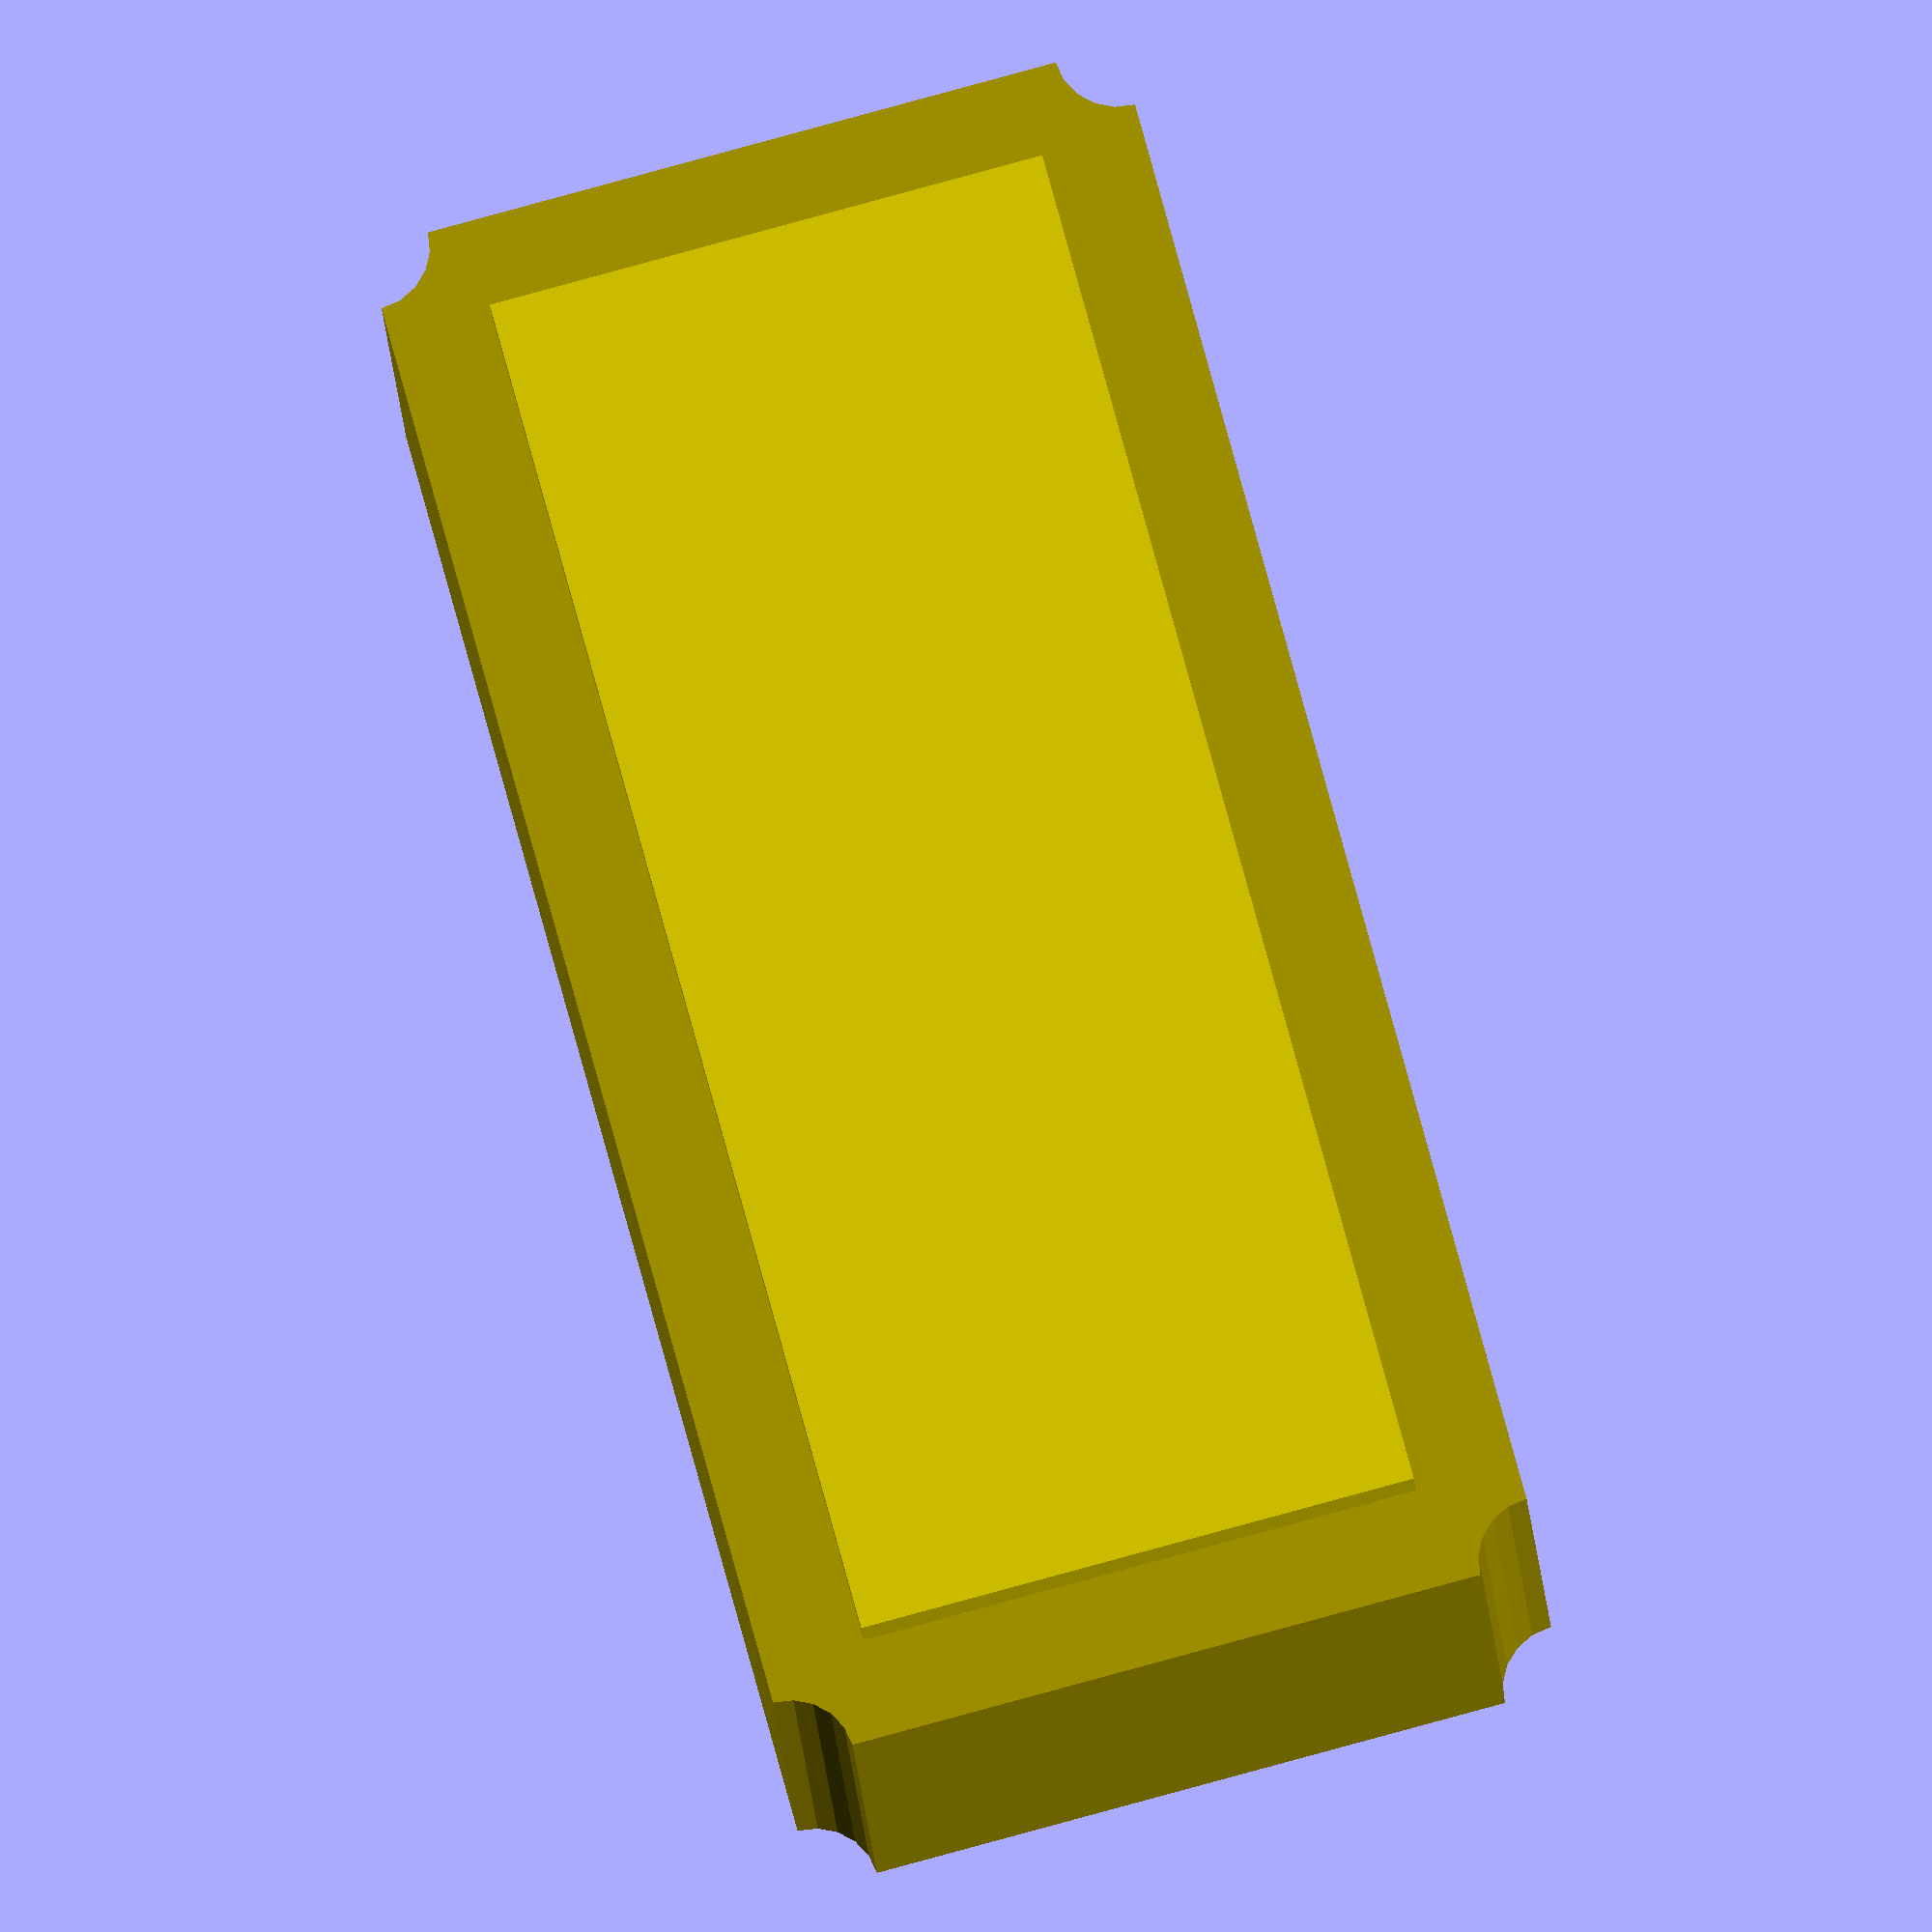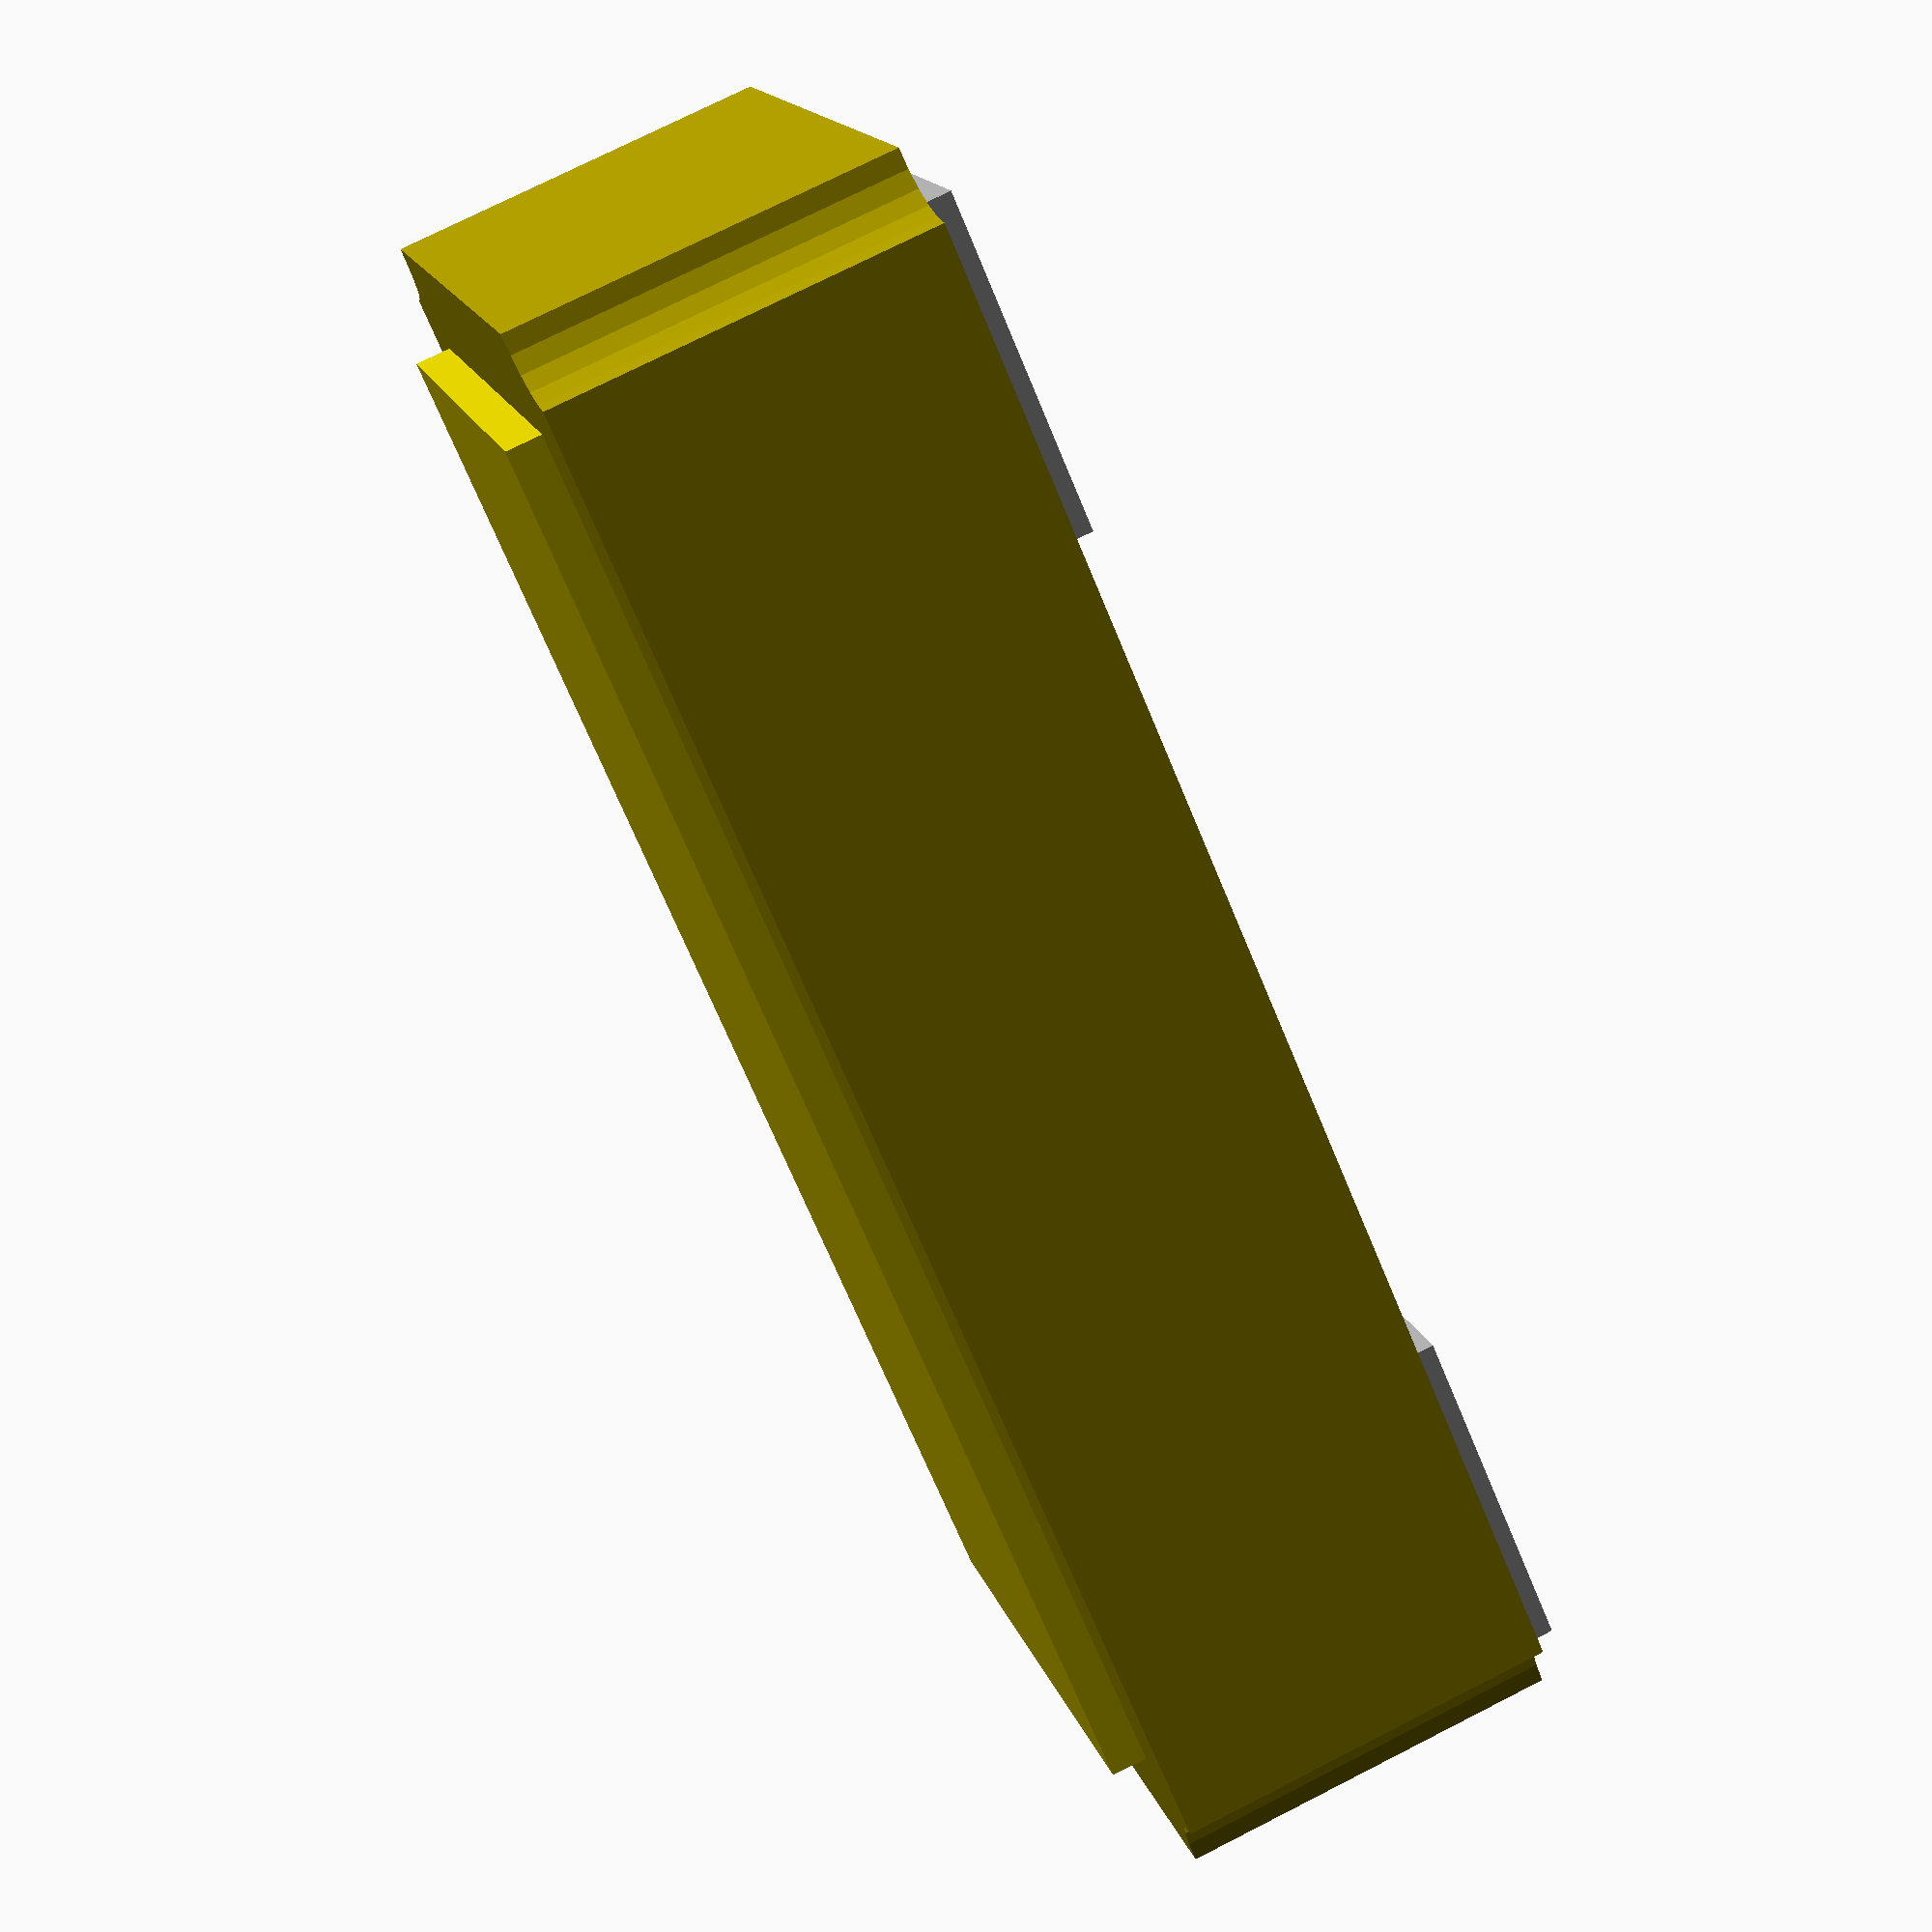
<openscad>
pin_x = 0.65;
pin_y = 1.3;
pin_z = 0.05;

case_x = 3.2;
case_y = 1.5;
case_z = 0.75;
case_top_diff = 0.4;
case_top_size_z = 0.07;

delta = 0.01;

color_pins = "#A0A0A0";
color_base = "#A09000";
color_top  = "#D0C000";

module crystal_3215()
{
    translate([0,-case_y/2,0])
    union(){
        union(){
            // case
            color(color_base)
            difference()
            {
                translate([-0.1,-0.1,pin_z])
                    cube(size=[case_x,case_y,case_z]);
            translate([-0.1,-0.1,-delta])
                cylinder(h=case_z+0.1+delta,d=0.25);
            translate([-0.1+case_x,-0.1,-delta])
                cylinder(h=case_z+0.1+delta,d=0.25);
            translate([-0.1+case_x,-0.1+case_y,-delta])
                cylinder(h=case_z+0.1+delta,d=0.25);
            translate([-0.1,-0.1+case_y,-delta])
                cylinder(h=case_z+0.1+delta,d=0.25);
            }

            // pins
            color(color_pins)
            cube(size = [pin_x,pin_y,pin_z], center=false);

            color(color_pins)
            translate([case_x - pin_x - 0.2,0,0])
                cube(size = [pin_x,pin_y,pin_z], center=false);

            // top
            color(color_top)
            translate([-0.1+case_top_diff/2,-0.1+case_top_diff/2,pin_z+case_z])
                cube(size=[case_x-case_top_diff,case_y-case_top_diff,case_top_size_z]);
        }
}
}

crystal_3215($fn=20);
</openscad>
<views>
elev=199.2 azim=75.2 roll=176.4 proj=o view=wireframe
elev=284.6 azim=32.6 roll=63.1 proj=p view=wireframe
</views>
